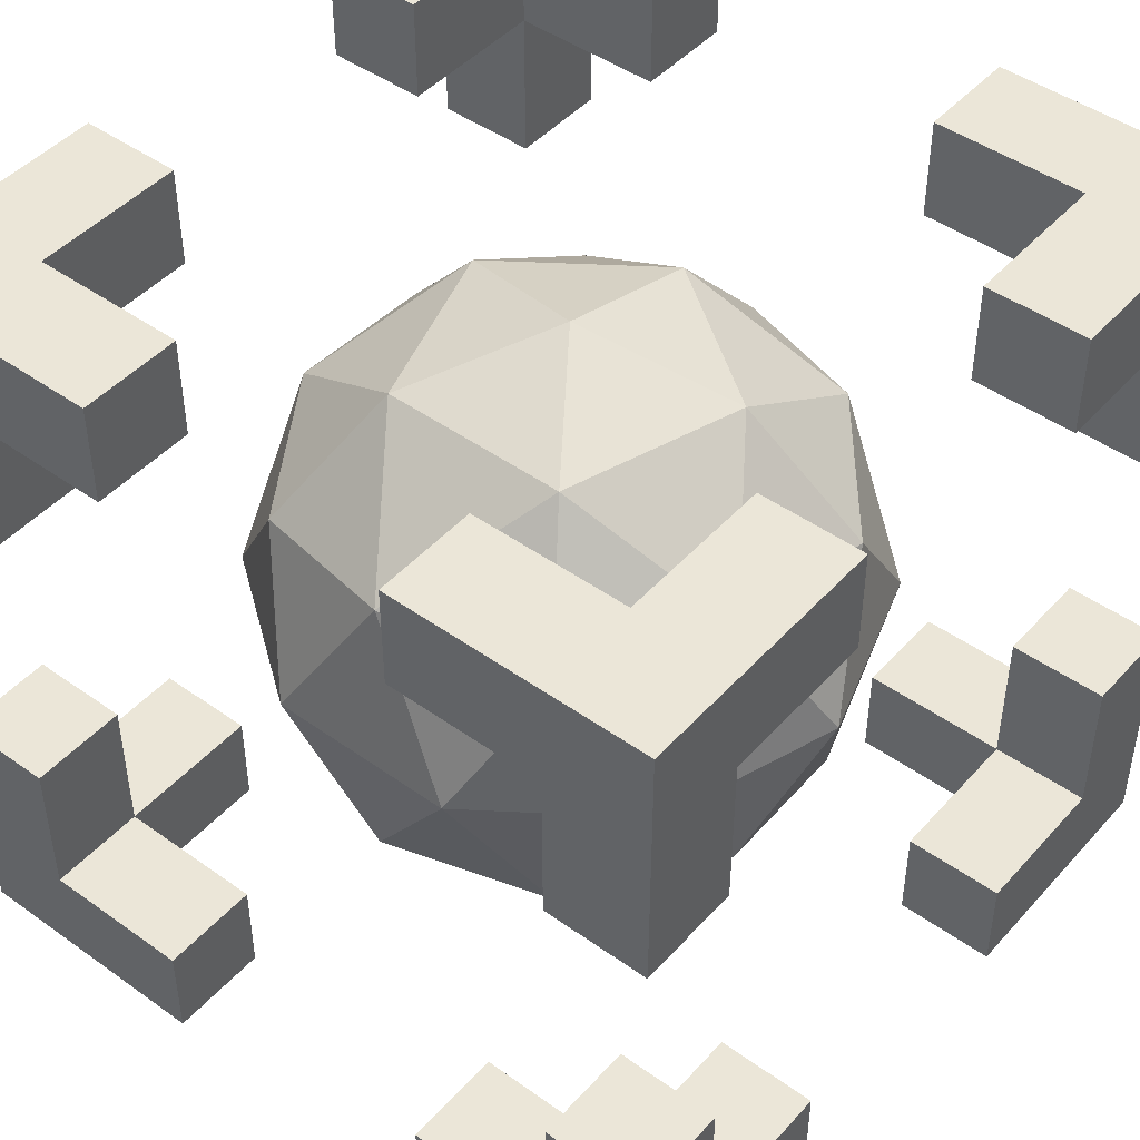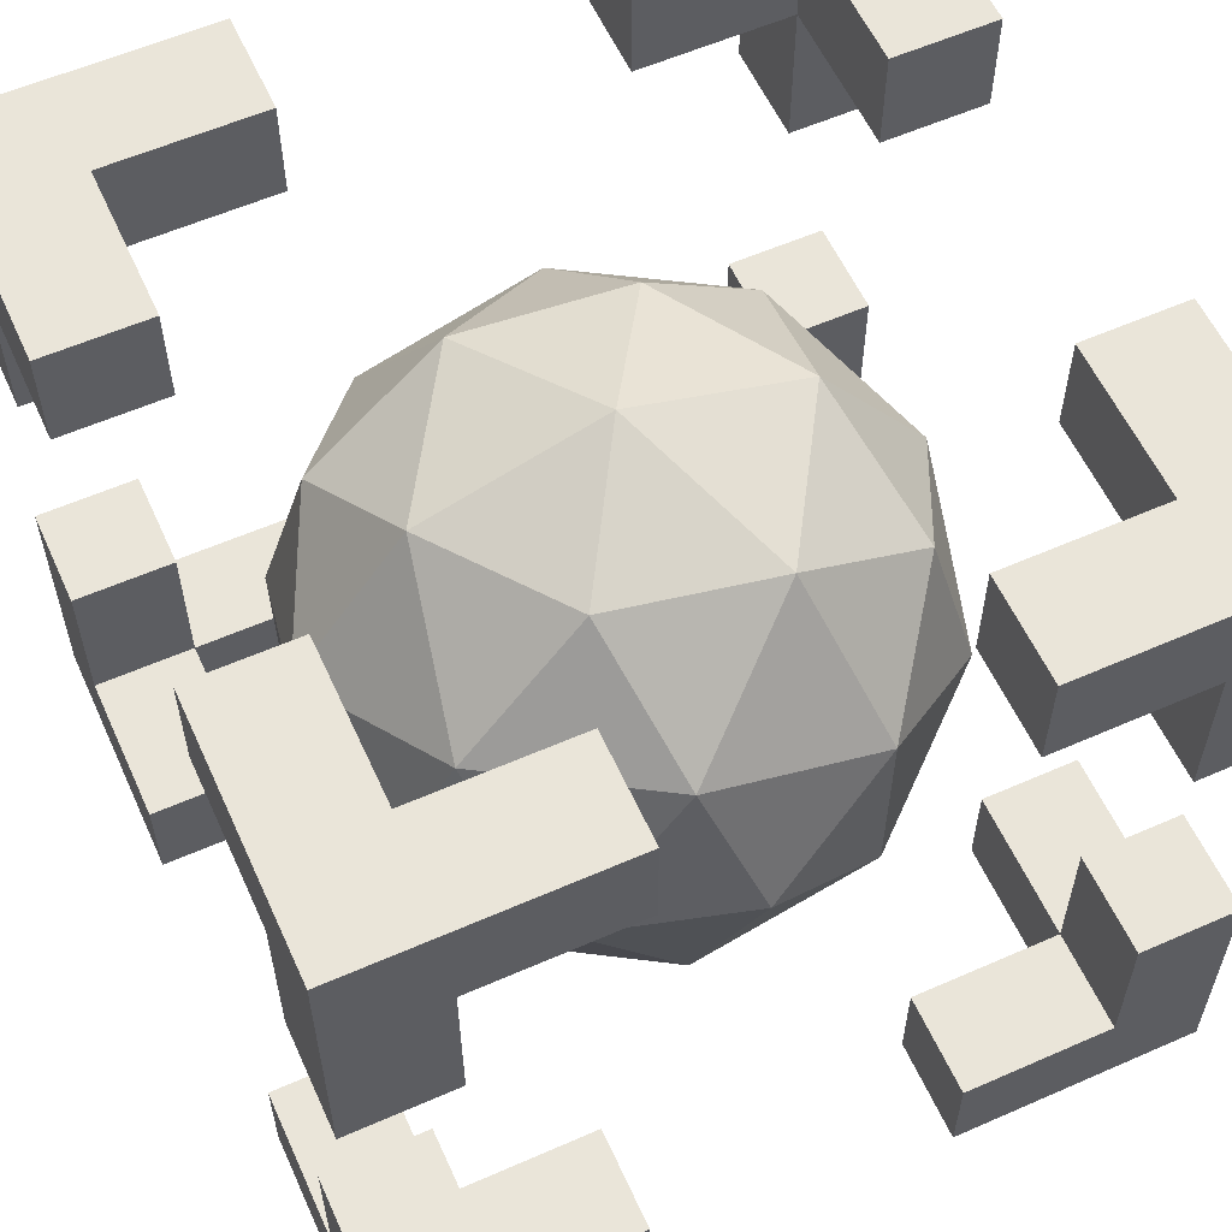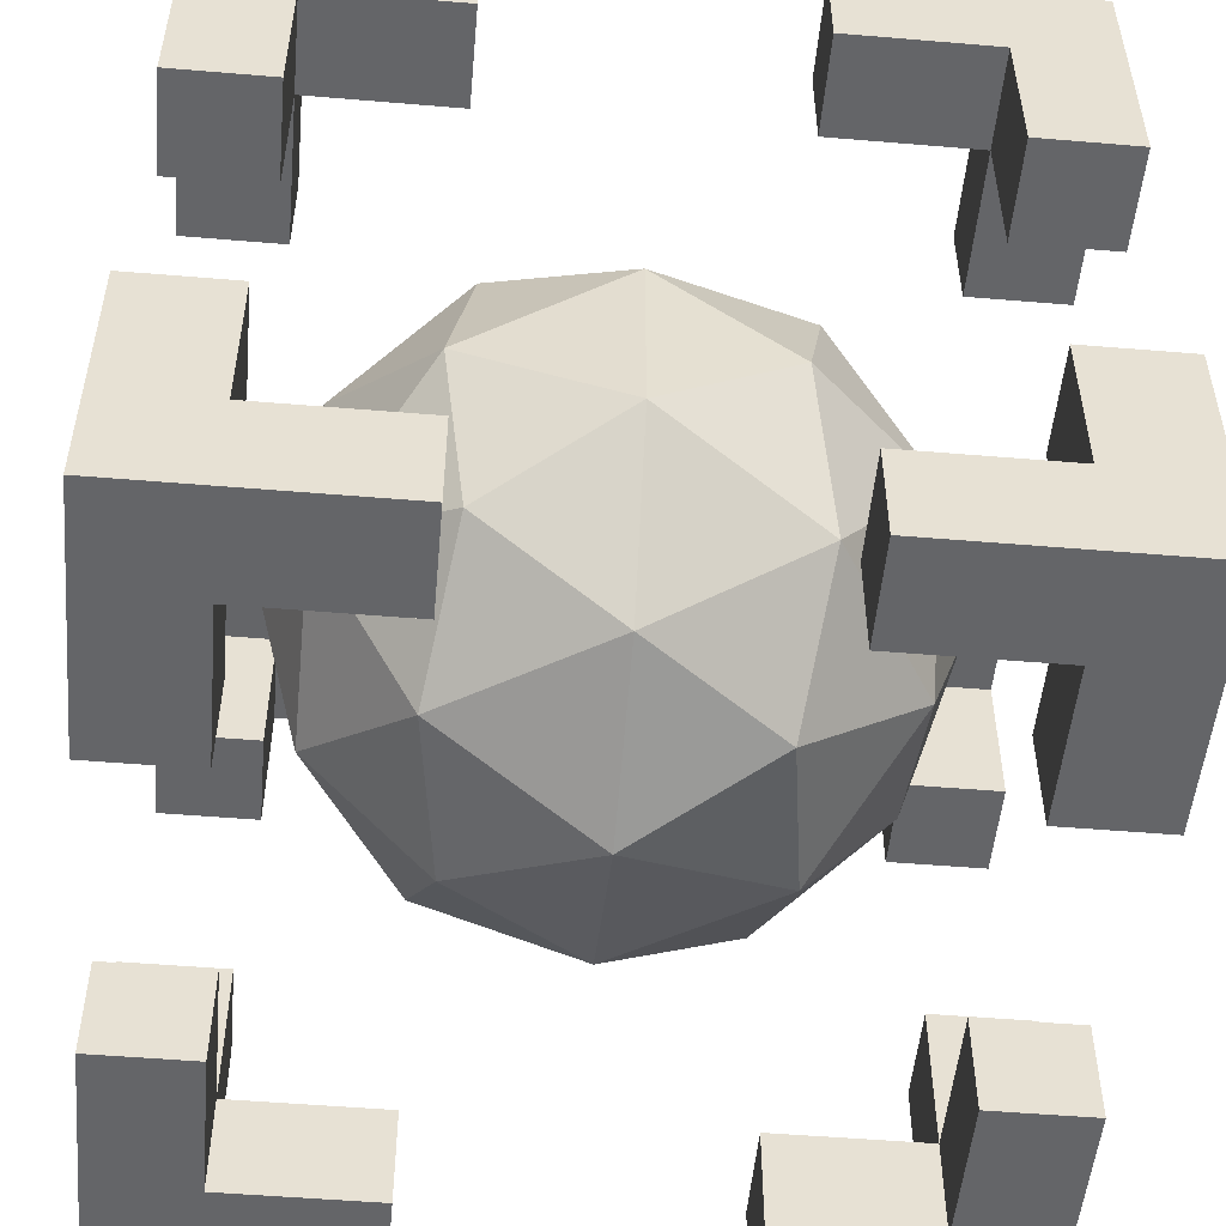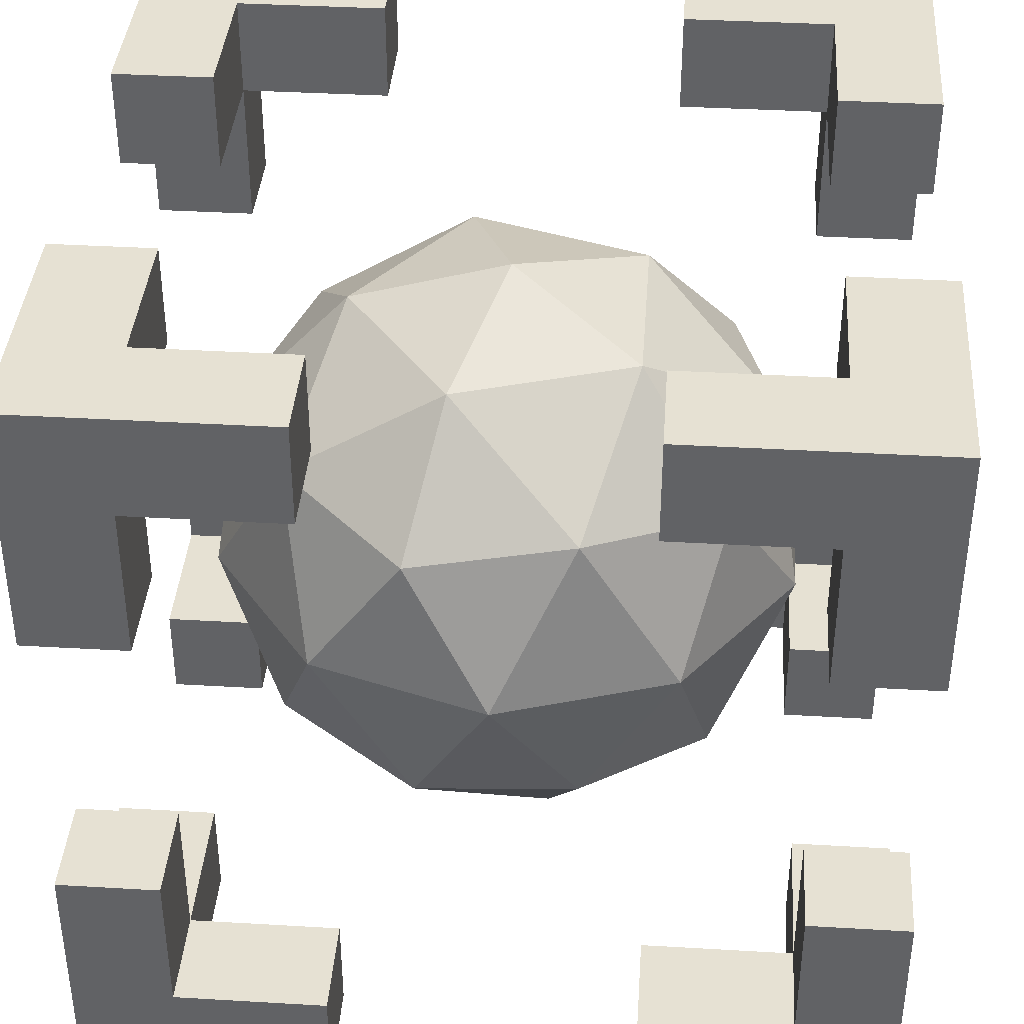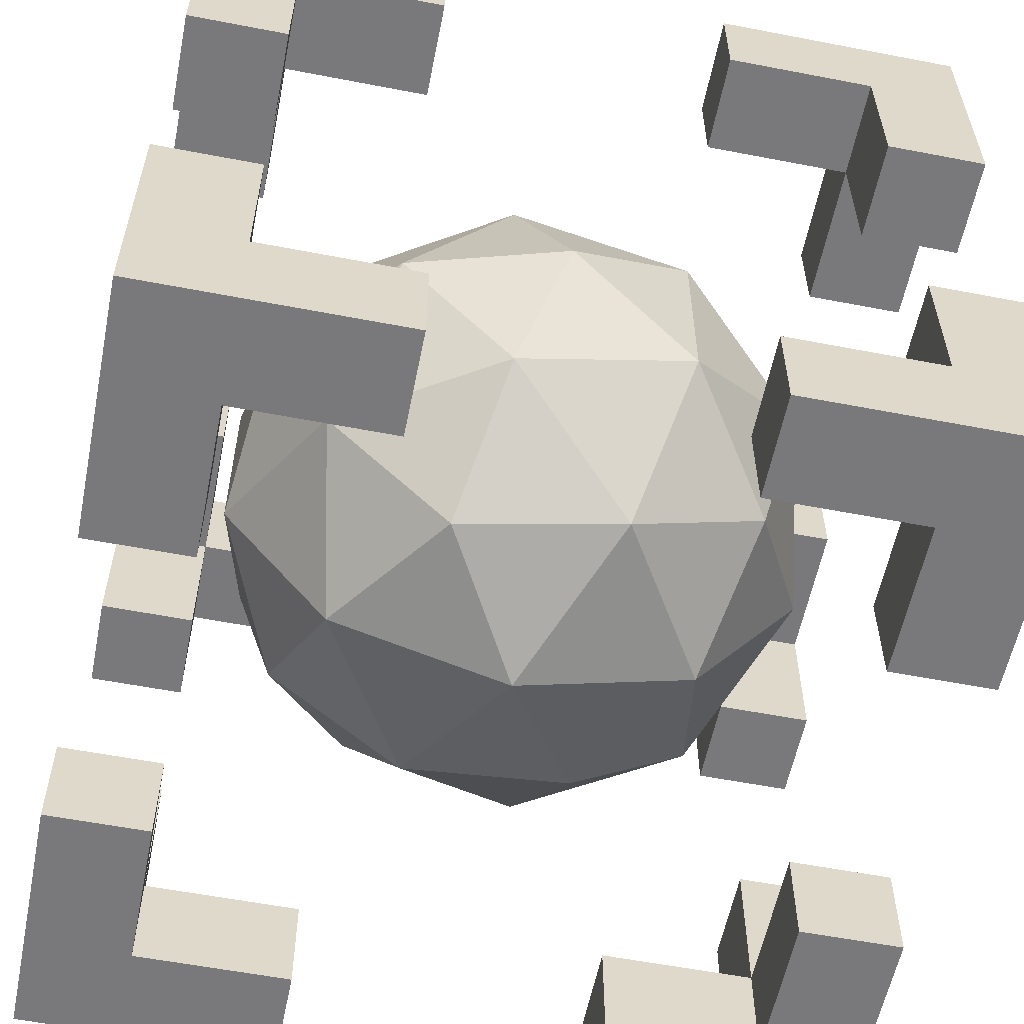
<metadata>
{"format":"obj","ext":"obj","renderer":"f3d","projection":"perspective","resolution":1024,"background":"white","views":[{"elev":46.1,"azim":-50.8,"up":"+Y"},{"elev":58.4,"azim":155.6,"up":"+Z"},{"elev":-51.5,"azim":-95.2,"up":"+Z"},{"elev":38.9,"azim":-175.8,"up":"+Y"},{"elev":-57.9,"azim":168.7,"up":"+Z"}]}
</metadata>
<code>
o Icosphere
v 0 -0.3735 0
v 0.2702 -0.167 0.1963
v -0.1032 -0.167 0.3177
v -0.334 -0.167 0
v -0.1032 -0.167 -0.3177
v 0.2702 -0.167 -0.1963
v 0.1032 0.167 0.3177
v -0.2702 0.167 0.1963
v -0.2702 0.167 -0.1963
v 0.1032 0.167 -0.3177
v 0.334 0.167 0
v 0 0.3735 0
v -0.06067 -0.3177 0.1867
v 0.1588 -0.3177 0.1154
v 0.09817 -0.1964 0.3021
v 0.3177 -0.1963 0
v 0.1588 -0.3177 -0.1154
v -0.1963 -0.3177 0
v -0.257 -0.1963 0.1867
v -0.06067 -0.3177 -0.1867
v -0.257 -0.1963 -0.1867
v 0.09817 -0.1964 -0.3021
v 0.3552 0 0.1154
v 0.3552 0 -0.1154
v 0 0 0.3735
v 0.2195 0 0.3021
v -0.3552 0 0.1154
v -0.2195 0 0.3021
v -0.2195 0 -0.3021
v -0.3552 0 -0.1154
v 0.2195 0 -0.3021
v 0 0 -0.3735
v 0.257 0.1963 0.1867
v -0.09817 0.1964 0.3021
v -0.3177 0.1963 0
v -0.09817 0.1964 -0.3021
v 0.257 0.1963 -0.1867
v 0.06067 0.3177 0.1867
v 0.1963 0.3177 0
v -0.1588 0.3177 0.1154
v -0.1588 0.3177 -0.1154
v 0.06067 0.3177 -0.1867
v 0.5 -0.5 -0.5
v 0.5 -0.5 0.5
v -0.5 -0.5 0.5
v -0.5 -0.5 -0.5
v 0.5 -0.5 0.375
v -0.375 -0.5 -0.5
v -0.375 -0.5 0.5
v -0.5 -0.5 -0.375
v 0.5 -0.5 -0.375
v 0.375 -0.5 -0.5
v 0.375 -0.375 0.5
v 0.375 -0.5 0.5
v 0.375 -0.375 -0.5
v -0.5 -0.5 0.375
v 0.5 -0.375 -0.375
v 0.5 -0.375 -0.5
v -0.5 -0.375 -0.375
v -0.375 -0.375 0.5
v -0.5 -0.375 -0.5
v -0.375 -0.375 -0.5
v 0.5 -0.375 0.5
v -0.375 -0.5 -0.375
v 0.375 -0.5 -0.375
v 0.375 -0.5 0.375
v 0.5 -0.375 0.375
v -0.375 -0.5 0.375
v -0.5 -0.375 0.5
v -0.5 -0.375 0.375
v -0.375 -0.375 0.375
v -0.375 -0.375 -0.375
v 0.375 -0.375 -0.375
v 0.375 -0.375 0.375
v 0.5 0.5 -0.5
v 0.5 0.5 0.5
v -0.5 0.5 0.5
v -0.5 0.5 -0.5
v 0.5 0.5 0.375
v -0.375 0.5 -0.5
v -0.375 0.5 0.5
v -0.5 0.5 -0.375
v 0.5 0.5 -0.375
v 0.375 0.5 -0.5
v 0.375 0.375 0.5
v 0.375 0.5 0.5
v 0.375 0.375 -0.5
v -0.5 0.5 0.375
v 0.5 0.375 -0.375
v 0.5 0.375 -0.5
v -0.5 0.375 -0.375
v -0.375 0.375 0.5
v -0.5 0.375 -0.5
v -0.375 0.375 -0.5
v 0.5 0.375 0.5
v -0.375 0.5 -0.375
v 0.375 0.5 -0.375
v 0.375 0.5 0.375
v 0.5 0.375 0.375
v -0.375 0.5 0.375
v -0.5 0.375 0.5
v -0.5 0.375 0.375
v -0.375 0.375 0.375
v -0.375 0.375 -0.375
v 0.375 0.375 -0.375
v 0.375 0.375 0.375
v 0.1875 0.375 -0.375
v 0.375 0.375 -0.1875
v -0.1875 0.375 -0.375
v -0.1875 0.375 -0.5
v 0.1875 0.375 -0.5
v -0.1875 0.5 -0.5
v 0.375 0.375 0.1875
v 0.1875 0.5 -0.5
v -0.1875 0.5 -0.375
v 0.1875 0.5 -0.375
v 0.1875 0.375 0.375
v 0.5 0.375 -0.1875
v -0.1875 0.375 0.375
v -0.1875 0.5 0.375
v 0.1875 0.5 0.375
v -0.1875 0.5 0.5
v 0.1875 0.5 0.5
v -0.1875 0.375 0.5
v 0.5 0.375 0.1875
v 0.1875 0.375 0.5
v 0.1875 -0.5 -0.375
v 0.5 0.5 -0.1875
v -0.1875 -0.5 -0.375
v -0.1875 -0.5 -0.5
v 0.1875 -0.5 -0.5
v -0.1875 -0.375 -0.5
v 0.5 0.5 0.1875
v 0.1875 -0.375 -0.5
v -0.1875 -0.375 -0.375
v 0.1875 -0.375 -0.375
v -0.375 -0.375 -0.1875
v -0.375 -0.375 0.1875
v -0.375 -0.5 0.1875
v -0.375 -0.5 -0.1875
v -0.5 -0.5 0.1875
v -0.5 -0.5 -0.1875
v -0.5 -0.375 0.1875
v -0.5 -0.375 -0.1875
v -0.5 0.375 -0.1875
v -0.5 0.375 0.1875
v -0.5 0.5 0.1875
v -0.5 0.5 -0.1875
v -0.375 0.5 0.1875
v -0.375 0.5 -0.1875
v -0.375 0.375 0.1875
v -0.375 0.375 -0.1875
v -0.375 -0.1875 -0.375
v -0.375 0.1875 -0.375
v -0.5 0.1875 -0.375
v -0.5 -0.1875 -0.375
v -0.5 0.1875 -0.5
v -0.5 -0.1875 -0.5
v -0.375 0.1875 -0.5
v -0.375 -0.1875 -0.5
v 0.375 -0.375 -0.1875
v 0.375 -0.375 0.1875
v 0.5 -0.375 0.1875
v 0.5 -0.375 -0.1875
v 0.5 -0.5 0.1875
v 0.5 -0.5 -0.1875
v 0.375 -0.5 0.1875
v 0.375 -0.5 -0.1875
v 0.1875 -0.375 0.5
v 0.375 0.5 0.1875
v -0.1875 -0.375 0.5
v -0.1875 -0.5 0.5
v 0.1875 -0.5 0.5
v -0.1875 -0.5 0.375
v 0.375 0.5 -0.1875
v 0.1875 -0.5 0.375
v -0.1875 -0.375 0.375
v 0.1875 -0.375 0.375
v 0.375 -0.1875 0.375
v 0.375 0.1875 0.375
v 0.5 0.1875 0.375
v 0.5 -0.1875 0.375
v 0.5 0.1875 0.5
v 0.5 -0.1875 0.5
v 0.375 0.1875 0.5
v 0.375 -0.1875 0.5
v -0.5 -0.1875 0.375
v -0.5 0.1875 0.375
v -0.375 0.1875 0.375
v -0.375 -0.1875 0.375
v -0.375 0.1875 0.5
v -0.375 -0.1875 0.5
v -0.5 0.1875 0.5
v -0.5 -0.1875 0.5
v 0.375 -0.1875 -0.5
v 0.375 0.1875 -0.5
v 0.5 0.1875 -0.5
v 0.5 -0.1875 -0.5
v 0.5 0.1875 -0.375
v 0.5 -0.1875 -0.375
v 0.375 0.1875 -0.375
v 0.375 -0.1875 -0.375
f 1 14 13
f 2 14 16
f 1 13 18
f 1 18 20
f 1 20 17
f 2 16 23
f 3 15 25
f 4 19 27
f 5 21 29
f 6 22 31
f 2 23 26
f 3 25 28
f 4 27 30
f 5 29 32
f 6 31 24
f 7 33 38
f 8 34 40
f 9 35 41
f 10 36 42
f 11 37 39
f 39 42 12
f 39 37 42
f 37 10 42
f 42 41 12
f 42 36 41
f 36 9 41
f 41 40 12
f 41 35 40
f 35 8 40
f 40 38 12
f 40 34 38
f 34 7 38
f 38 39 12
f 38 33 39
f 33 11 39
f 24 37 11
f 24 31 37
f 31 10 37
f 32 36 10
f 32 29 36
f 29 9 36
f 30 35 9
f 30 27 35
f 27 8 35
f 28 34 8
f 28 25 34
f 25 7 34
f 26 33 7
f 26 23 33
f 23 11 33
f 31 32 10
f 31 22 32
f 22 5 32
f 29 30 9
f 29 21 30
f 21 4 30
f 27 28 8
f 27 19 28
f 19 3 28
f 25 26 7
f 25 15 26
f 15 2 26
f 23 24 11
f 23 16 24
f 16 6 24
f 17 22 6
f 17 20 22
f 20 5 22
f 20 21 5
f 20 18 21
f 18 4 21
f 18 19 4
f 18 13 19
f 13 3 19
f 16 17 6
f 16 14 17
f 14 1 17
f 13 15 3
f 13 14 15
f 14 2 15
f 45 69 70 56
f 47 67 63 44
f 172 49 68 174
f 52 55 58 43
f 120 100 81 122
f 139 68 56 141
f 48 64 50 46
f 43 51 65 52
f 47 44 54 66
f 46 61 62 48
f 44 63 53 54
f 171 60 49 172
f 50 59 61 46
f 43 58 57 51
f 181 99 95 183
f 49 60 69 45
f 180 106 99 181
f 45 56 68 49
f 77 88 102 101
f 79 76 95 99
f 130 48 62 132
f 84 75 90 87
f 119 103 100 120
f 138 71 68 139
f 80 78 82 96
f 75 84 97 83
f 79 98 86 76
f 155 91 93 157
f 133 79 99 125
f 154 104 91 155
f 78 80 94 93
f 76 86 85 95
f 129 64 48 130
f 82 78 93 91
f 75 83 89 90
f 170 98 79 133
f 110 94 80 112
f 81 77 101 92
f 109 104 94 110
f 77 81 100 88
f 188 102 103 189
f 189 103 92 191
f 191 92 101 193
f 193 101 102 188
f 146 102 88 147
f 147 88 100 149
f 149 100 103 151
f 151 103 102 146
f 157 93 94 159
f 159 94 104 154
f 141 56 70 143
f 143 70 71 138
f 162 74 67 163
f 163 67 47 165
f 165 47 66 167
f 167 66 74 162
f 174 68 71 177
f 177 71 60 171
f 183 95 85 185
f 185 85 106 180
f 122 81 92 124
f 124 92 103 119
f 112 80 96 115
f 115 96 104 109
f 125 99 106 113
f 113 106 98 170
f 132 62 72 135
f 135 72 64 129
f 196 87 90 197
f 197 90 89 199
f 199 89 105 201
f 201 105 87 196
f 97 116 107 105
f 84 114 116 97
f 105 107 111 87
f 87 111 114 84
f 85 126 117 106
f 86 123 126 85
f 83 128 118 89
f 106 117 121 98
f 98 121 123 86
f 73 136 127 65
f 55 134 136 73
f 65 127 131 52
f 97 175 128 83
f 52 131 134 55
f 59 144 137 72
f 50 142 144 59
f 72 137 140 64
f 64 140 142 50
f 104 152 145 91
f 96 150 152 104
f 82 148 150 96
f 91 145 148 82
f 62 160 153 72
f 61 158 160 62
f 72 153 156 59
f 59 156 158 61
f 65 168 161 73
f 51 166 168 65
f 57 164 166 51
f 73 161 164 57
f 74 178 169 53
f 66 176 178 74
f 53 169 173 54
f 89 118 108 105
f 54 173 176 66
f 105 108 175 97
f 53 186 179 74
f 63 184 186 53
f 74 179 182 67
f 67 182 184 63
f 69 194 187 70
f 60 192 194 69
f 71 190 192 60
f 70 187 190 71
f 73 202 195 55
f 57 200 202 73
f 58 198 200 57
f 55 195 198 58
f 133 125 113 170
f 126 123 121 117
f 151 146 147 149
f 160 158 156 153
f 202 200 198 195
f 116 114 111 107
f 186 184 182 179
f 178 176 173 169
f 167 162 163 165
f 136 134 131 127
f 143 138 139 141
f 194 192 190 187
f 159 154 155 157
f 193 188 189 191
f 168 166 164 161
f 128 175 108 118
f 152 150 148 145
f 144 142 140 137
f 185 180 181 183
f 201 196 197 199
f 177 171 172 174
f 135 129 130 132
f 124 119 120 122
f 115 109 110 112

</code>
